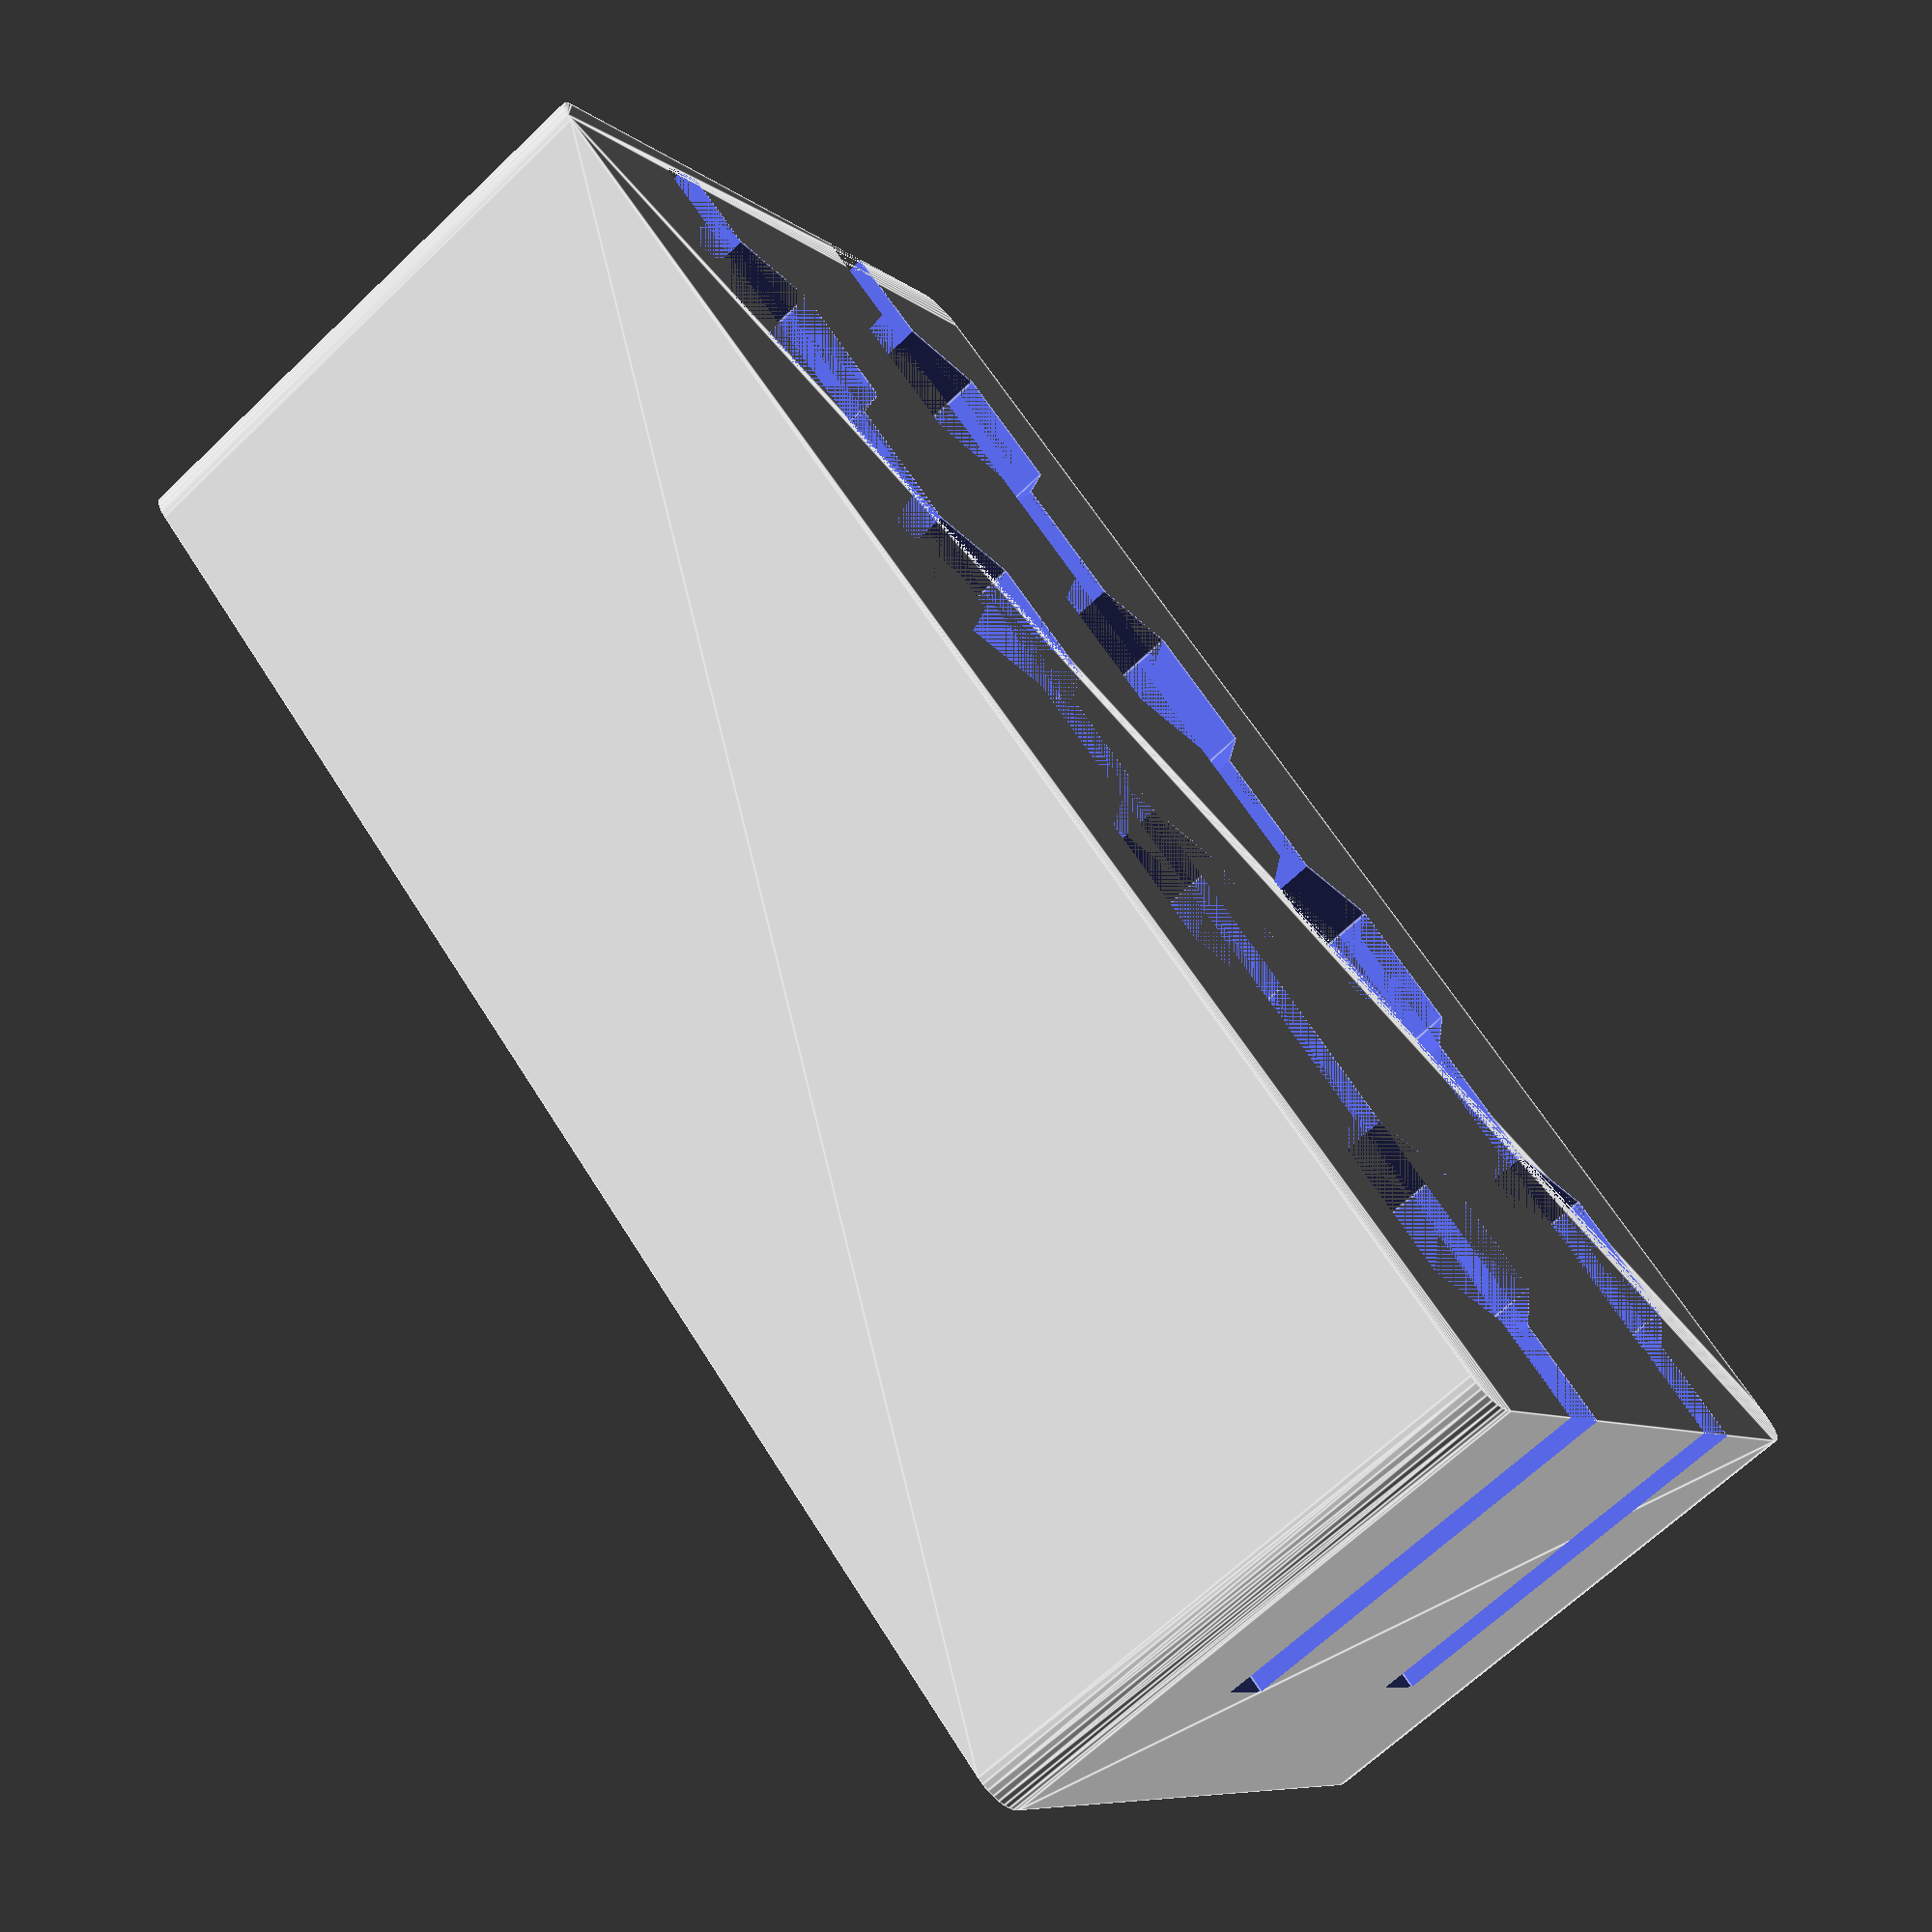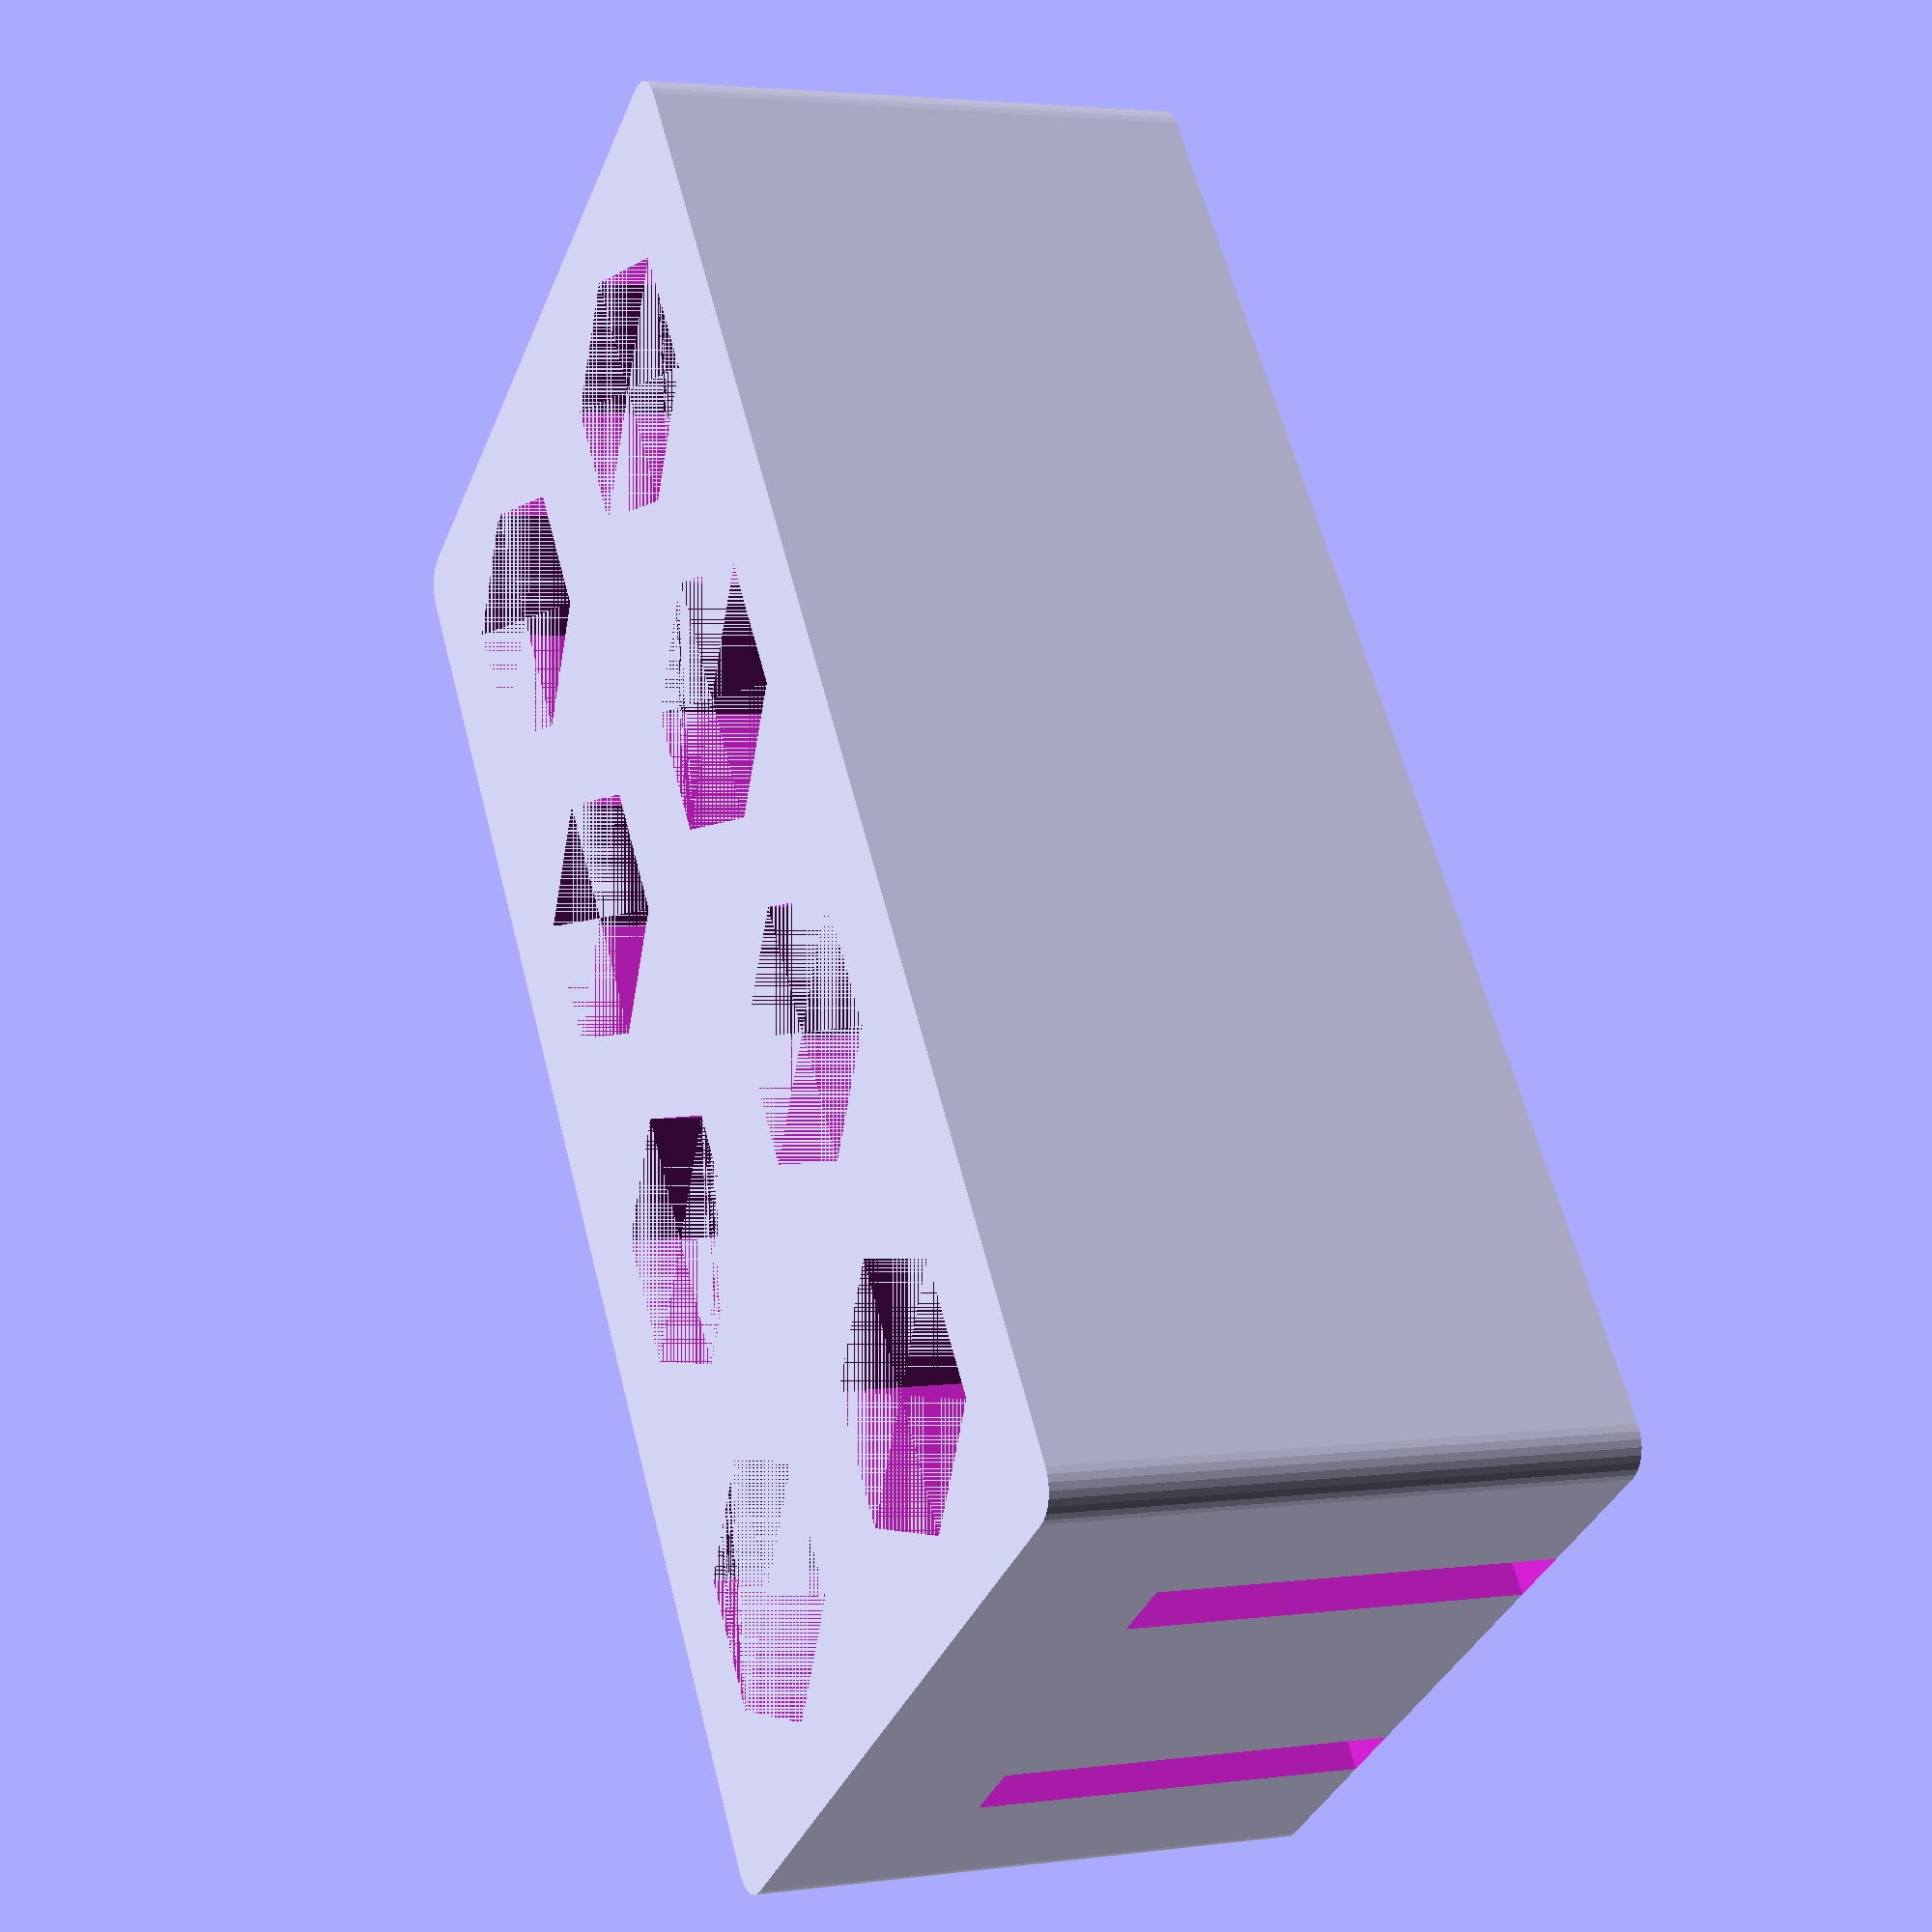
<openscad>
/**
	Customisable hex bit holder 
	Copyring Mykhaylo Lytvynyuk March 2015
	http://mobilemodding.info
	Released under 
	Attribution - Non-Commercial - No Derivatives License

	*** March 16, 2015 Initial Version
*/

// number of rows
_row = 2;//[0,1,2,3,4,5,6,7,8,9,10,11,12,13,14,15] 					

// number of columns
_colum = 4;//[0,1,2,3,4,5,6,7,8,9,10,11,12,13,14,15]
 					
// mm, base height
_height = 15;

// mm, printer tolerance, can be negative, required to compensate specific printer contraction/expansion during print.
_tolerance = 0.33;

//mm, between sides and bit
_extraPadding = 3;

// Rounded corners
_rounded = 1;//[1:Yes,0:No]

// Determines if hole goes compeltely through the base
_holeThrough = 1;	//[1:Yes,0:No]	

// Make slot to add flex to the walls
_slotted = 1;//[1:Yes,0:No]

// mm, defines bit zise ( 6.35 is 1/4" )
_bitSize = 6.35;

/* [Hidden] */
// local vars
outerRadius = outRadius(_bitSize + _tolerance/2,6);
delta = outerRadius + _extraPadding;
width = ( _colum * (outerRadius + _extraPadding) );
depth = ( _row * (outerRadius + _extraPadding) );
minkowskiCylinderHeight = 1;

module assembly() {

difference() {
	base();
	for(yd = [1:_row]) {
		for(xd = [1:_colum]) {
				translate([(xd * delta)-(delta/2),(yd *delta)-(delta/2),_holeThrough?0:1]) hexBit();
		}
		if(_slotted){
			translate([-2,(yd *delta)-(delta/2) - 1,minkowskiCylinderHeight + _height - _height * 0.75]) cube([width + 4,2,_height*0.75],center=false);
		}
	}
}

}

module hexBit() {
	cylinder(h=_height+minkowskiCylinderHeight,r=outRadius(_bitSize/2 + _tolerance/2,6),$fn=6, center = false);
}

module base() {
	minkowski() {
		cube([width,depth,_height]);
		if(_rounded) cylinder(r=1,h=minkowskiCylinderHeight,$fn=32,center = false);
	}
}

// calculates outradious by given inradius
function outRadius(inradius, sides) = inradius / ( cos (180 / sides));

assembly();
</openscad>
<views>
elev=246.6 azim=219.9 roll=226.2 proj=p view=edges
elev=357.1 azim=125.8 roll=245.2 proj=p view=wireframe
</views>
